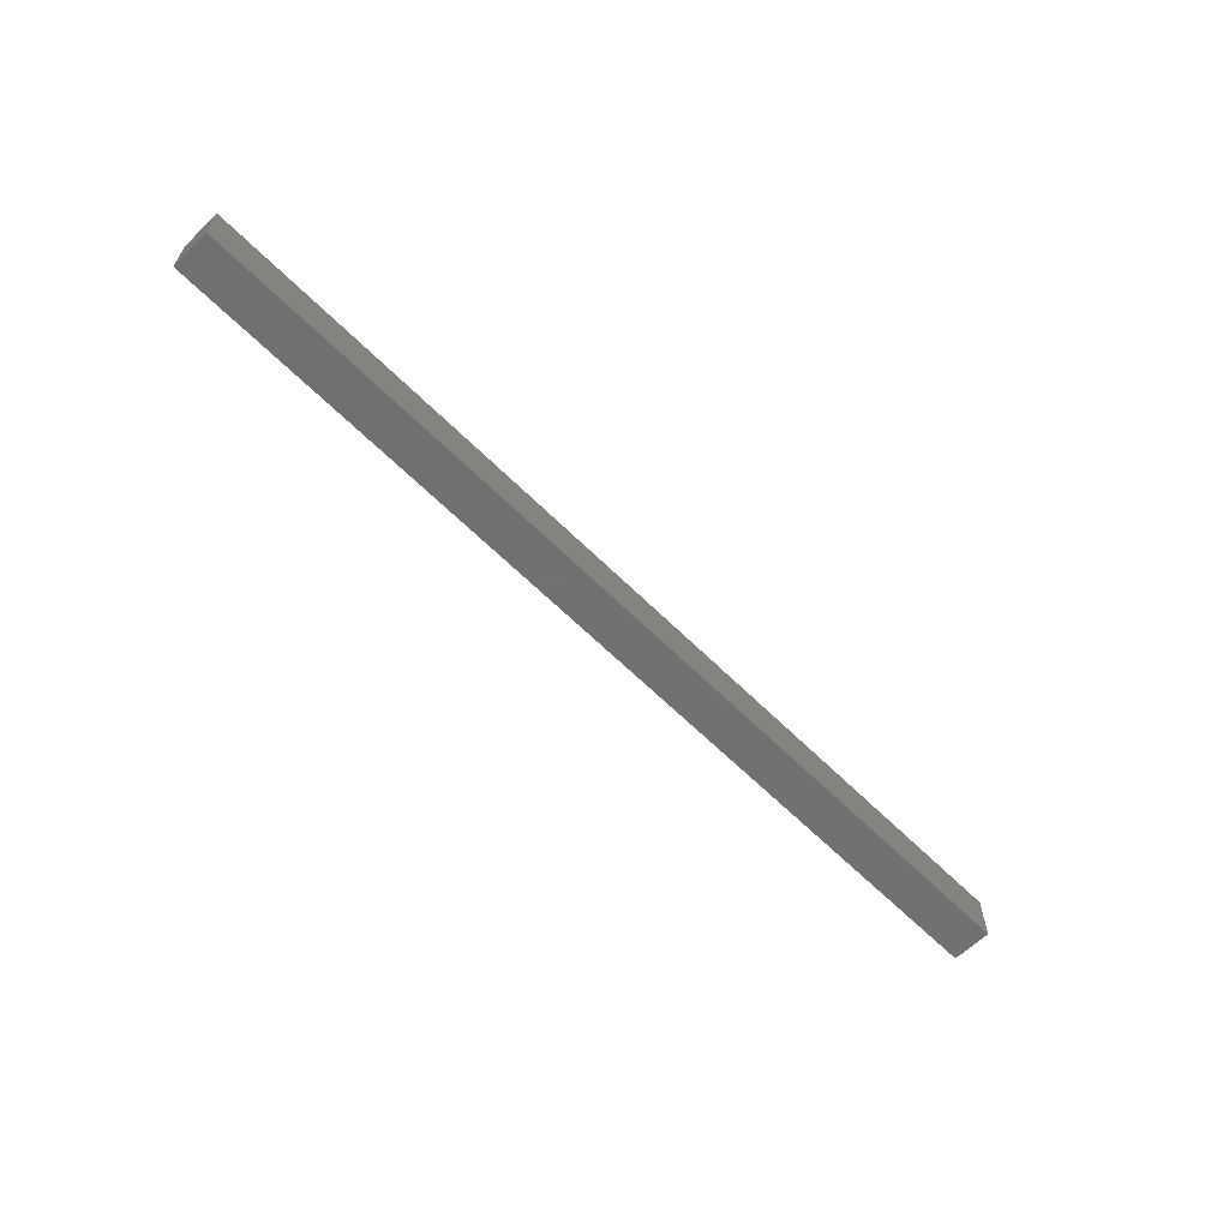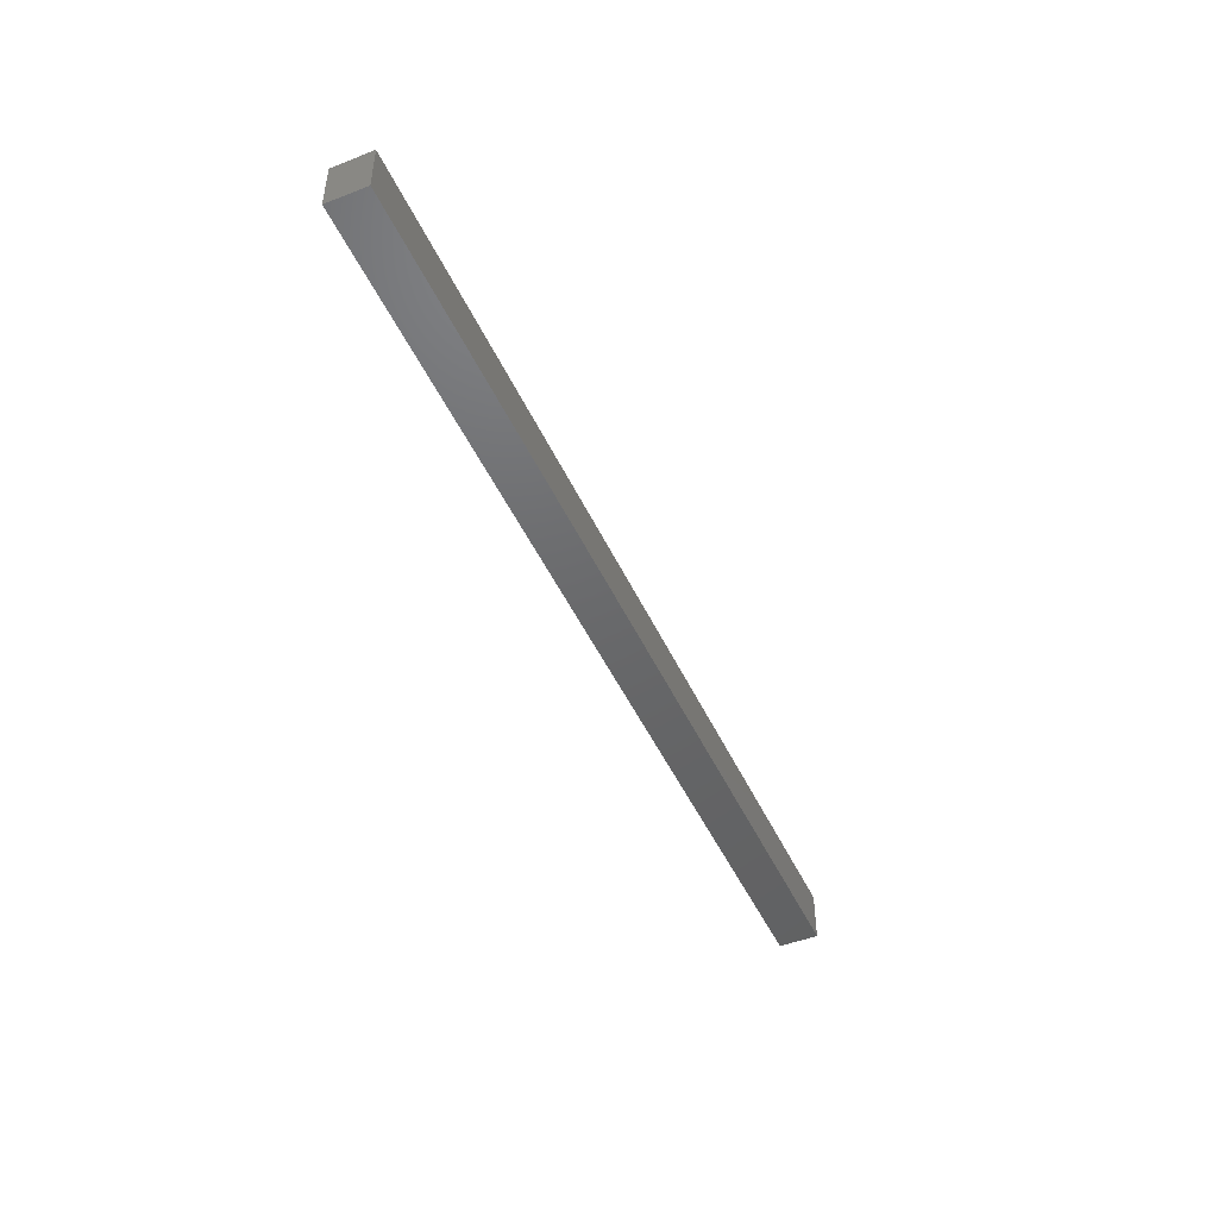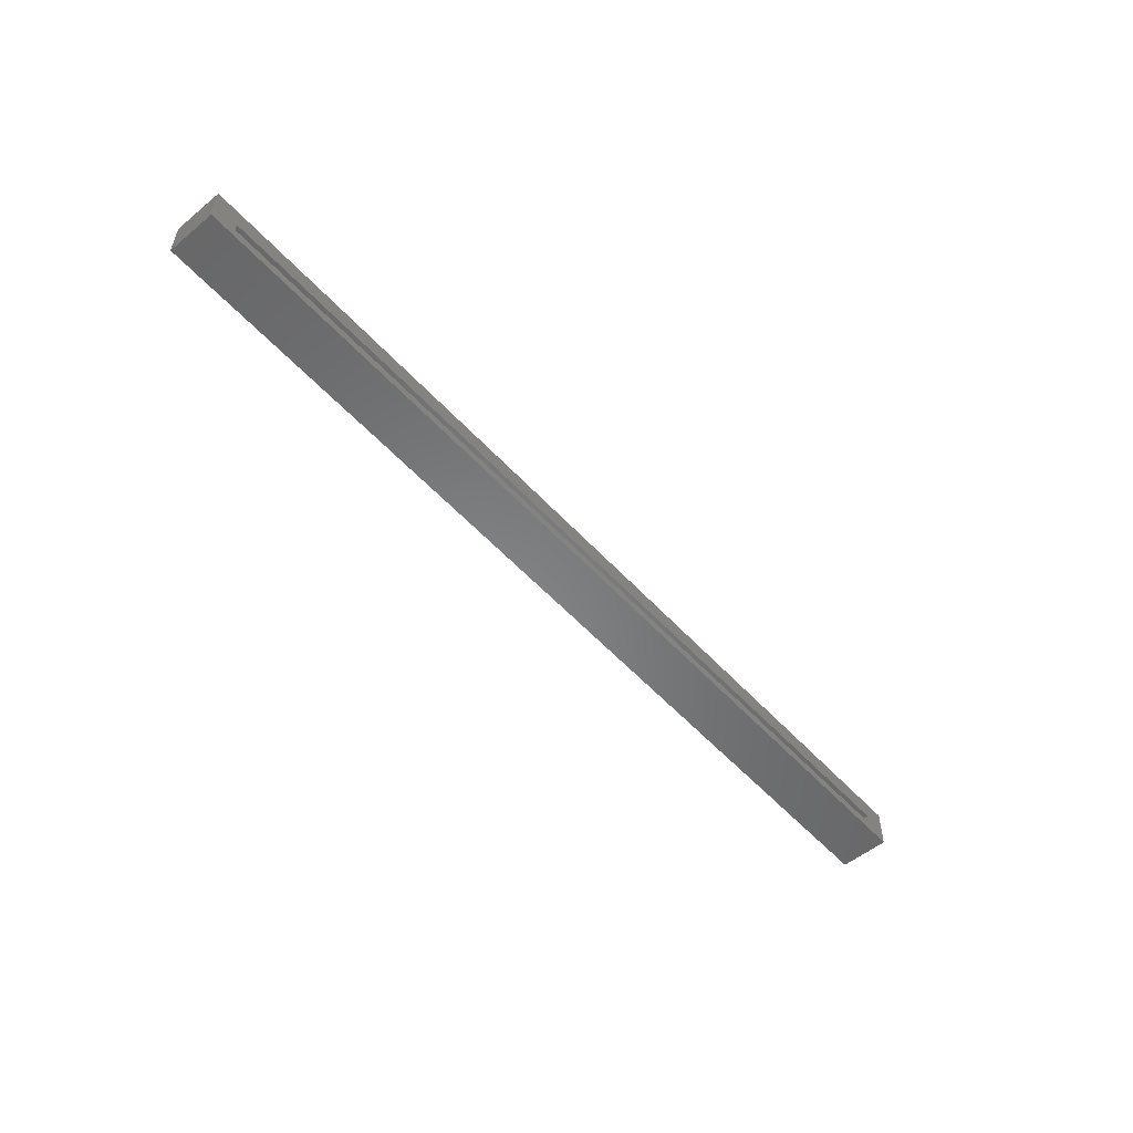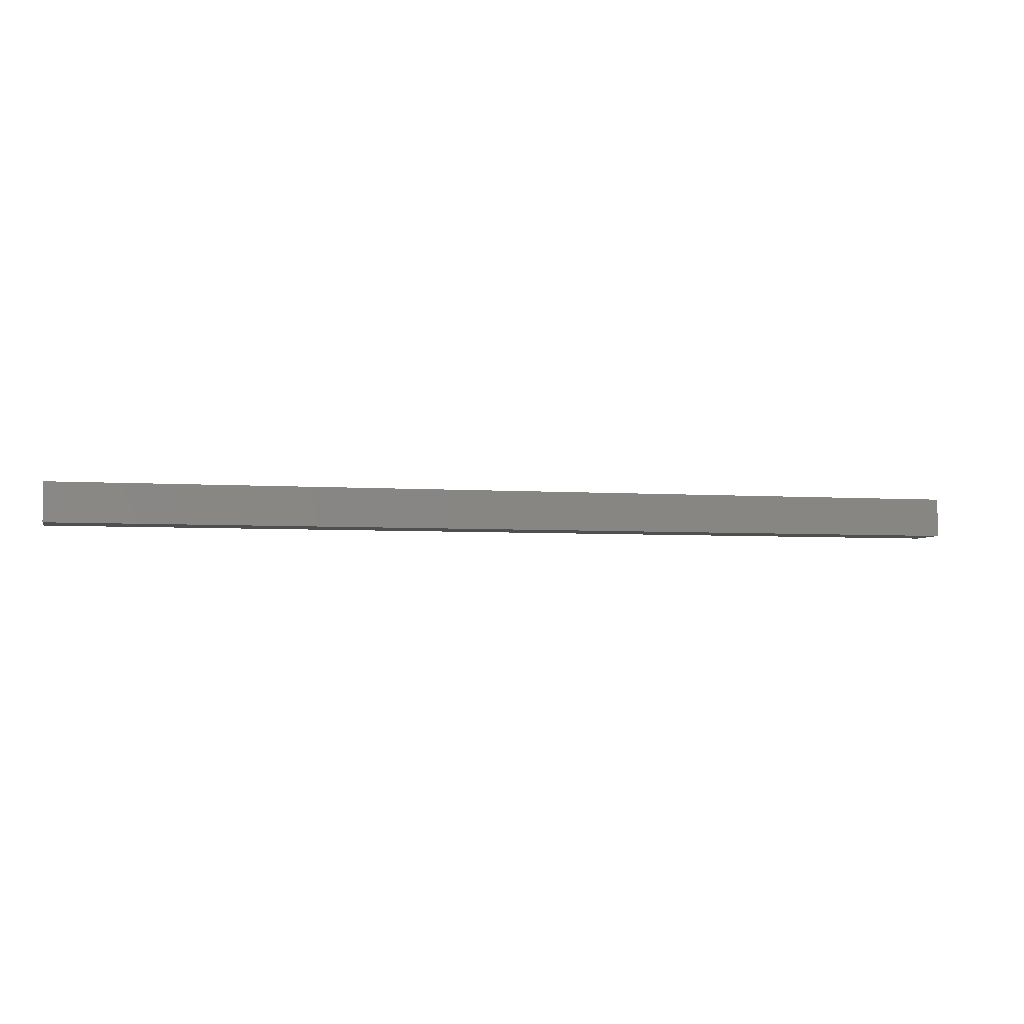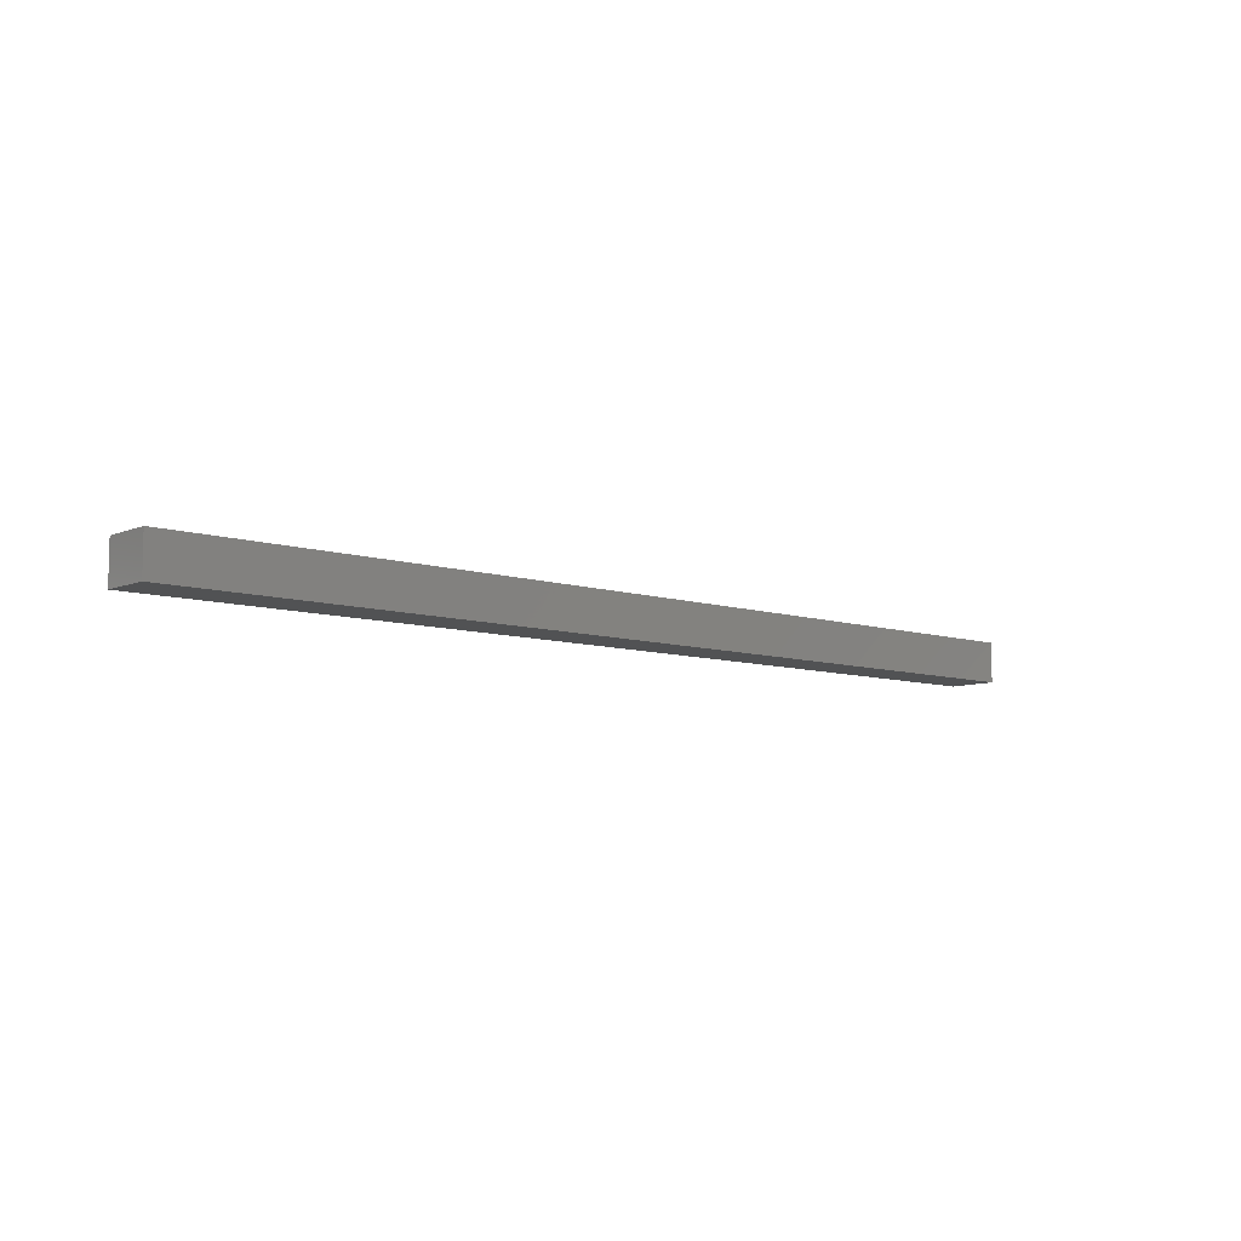
<metadata>
{"format":"stl","ext":"stl","renderer":"f3d","projection":"perspective","resolution":1024,"background":"white","views":[{"elev":-62.2,"azim":134.7,"up":"+Z"},{"elev":-47.2,"azim":113.8,"up":"+Z"},{"elev":-53.9,"azim":-48.9,"up":"+Y"},{"elev":-4.2,"azim":166.4,"up":"+Y"},{"elev":-8.2,"azim":138.5,"up":"+Y"}]}
</metadata>
<code>
# stl→obj: 34 verts, 64 faces
v 0.6953 -0.2274 0.01562
v 0.6953 -0.2274 0.07031
v 0.6953 -0.2352 0.07031
v 0.6953 -0.2352 0.02344
v 0.6953 -0.25 0.02344
v 0.6953 -0.2578 0.01562
v 0.6953 -0.2578 0.07031
v 0.6953 -0.25 0.07031
v 0.6953 -0.25 0.07812
v 0.6953 -0.2352 0.07812
v -0.7109 -0.25 0.02344
v -0.7109 -0.2352 0.02344
v -0.7109 -0.2352 0.07812
v -0.7109 -0.25 0.07812
v 0.7266 -0.2578 0.07031
v 0.7266 -0.2109 0.07031
v -0.7188 -0.2274 0.07031
v -0.7422 -0.2109 0.07031
v -0.7188 -0.2578 0.07031
v -0.7422 -0.2578 0.07031
v -0.7188 -0.2274 0.01562
v -0.7188 -0.2578 0.01562
v 0.7266 -0.2578 0.007812
v -0.7422 -0.2578 0.007812
v -0.7422 -0.2109 0.007812
v 0.7266 -0.2109 0.007812
v 0.7344 -0.2656 0.07812
v -0.75 -0.2656 0.07812
v -0.75 -0.2031 0.07812
v 0.7344 -0.2031 0.07812
v -0.75 -0.2656 0
v -0.75 -0.2031 0
v 0.7344 -0.2656 0
v 0.7344 -0.2031 0
f 1 2 3
f 1 3 4
f 1 4 5
f 1 5 6
f 7 6 8
f 8 6 5
f 9 10 8
f 8 10 3
f 11 5 12
f 12 5 4
f 12 4 13
f 13 4 3
f 13 3 10
f 9 11 14
f 9 8 11
f 11 8 5
f 15 7 8
f 15 8 3
f 15 3 2
f 15 2 16
f 2 17 16
f 16 17 18
f 17 19 18
f 18 19 20
f 21 1 22
f 22 1 6
f 22 6 23
f 22 23 24
f 22 24 20
f 22 20 19
f 7 15 6
f 6 15 23
f 17 21 19
f 19 21 22
f 1 21 2
f 2 21 17
f 25 18 24
f 24 18 20
f 25 24 26
f 26 24 23
f 23 15 26
f 26 15 16
f 16 18 26
f 26 18 25
f 27 10 9
f 28 27 9
f 28 9 14
f 28 14 13
f 28 13 29
f 29 13 30
f 30 13 10
f 30 10 27
f 13 14 12
f 12 14 11
f 31 32 33
f 33 32 34
f 32 31 29
f 29 31 28
f 30 34 29
f 29 34 32
f 33 34 27
f 27 34 30
f 28 31 27
f 27 31 33

</code>
